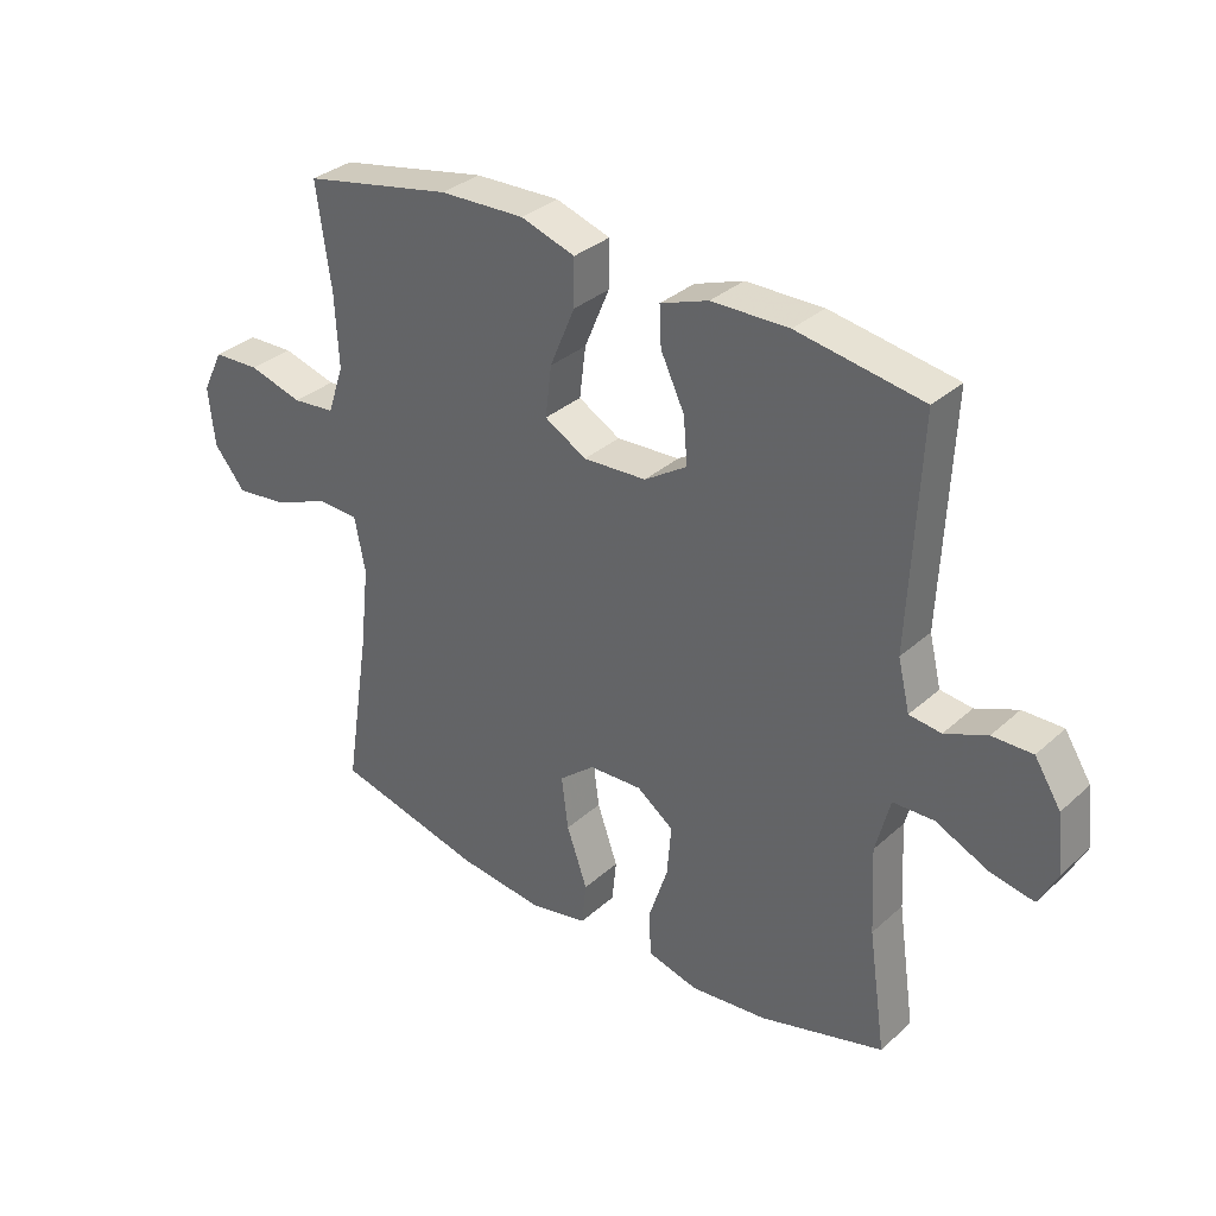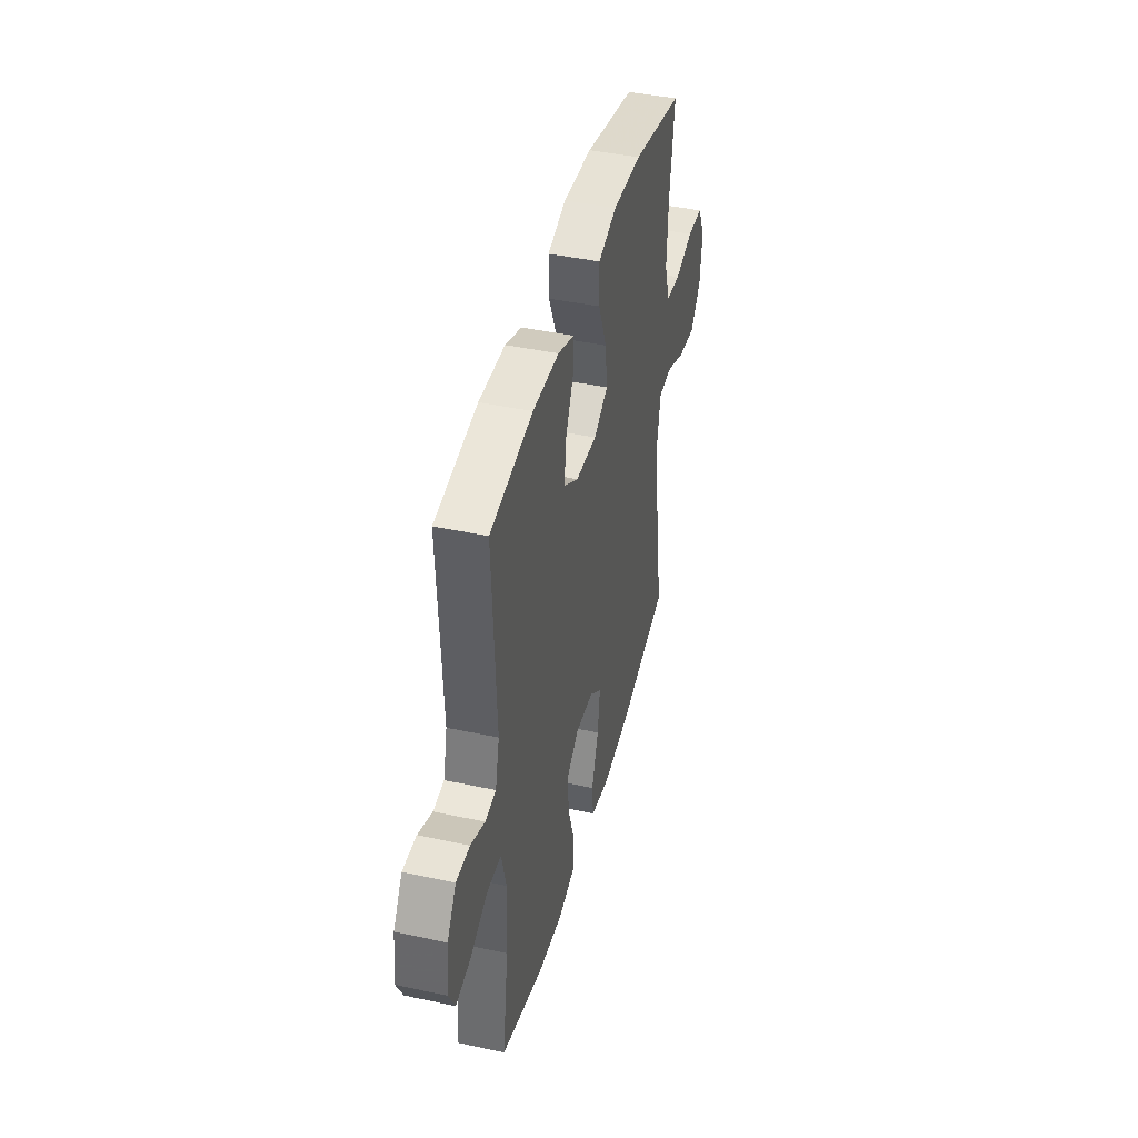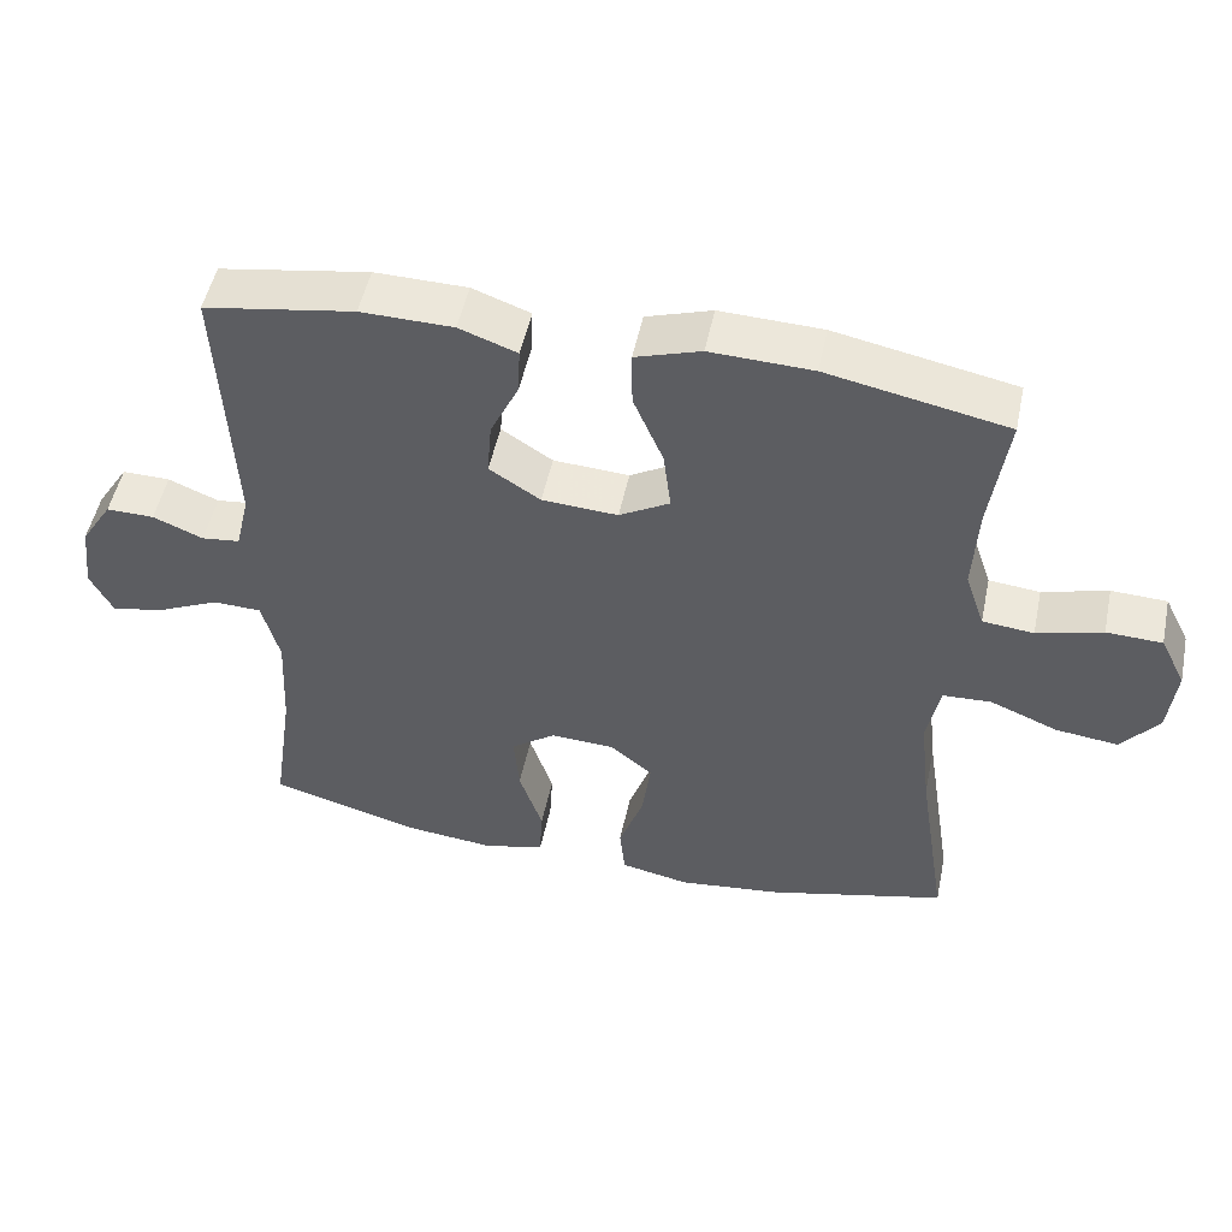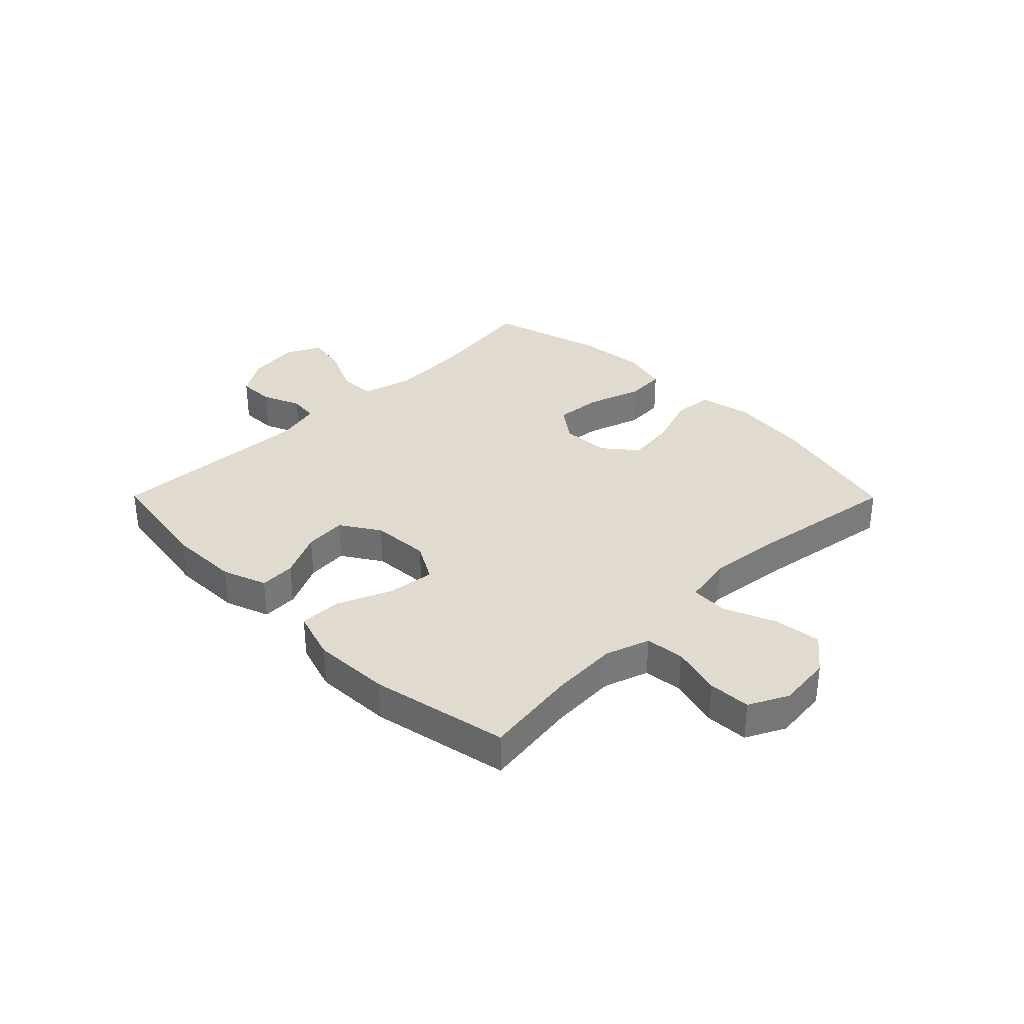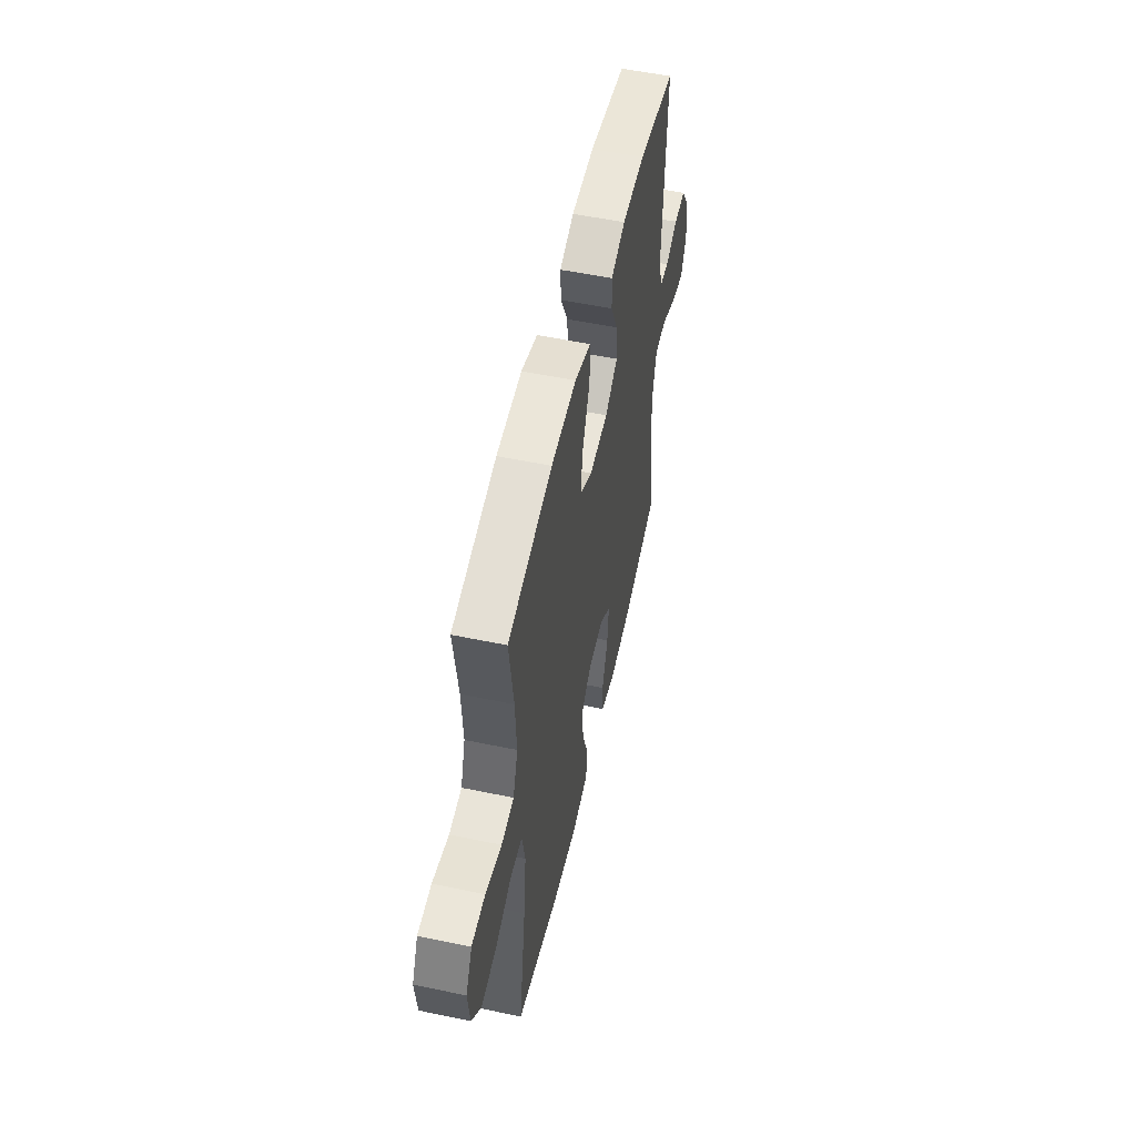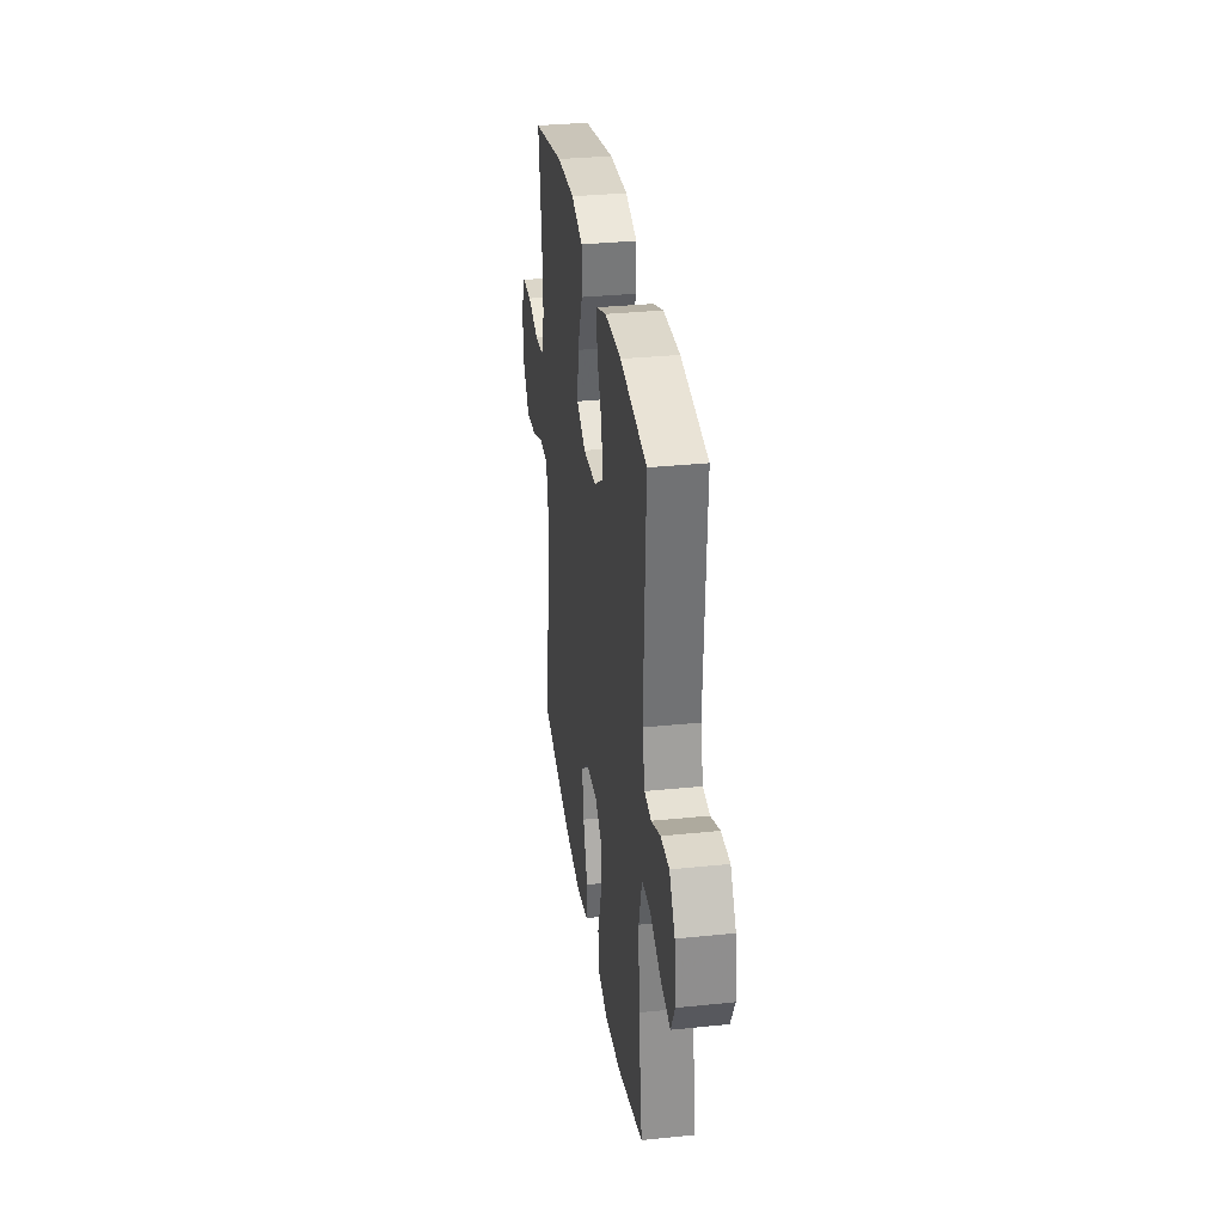
<metadata>
{"format":"obj","ext":"obj","renderer":"f3d","projection":"perspective","resolution":1024,"background":"white","views":[{"elev":33.2,"azim":-140.5,"up":"+Z"},{"elev":42.3,"azim":-75.5,"up":"+Z"},{"elev":50.8,"azim":11.8,"up":"+Z"},{"elev":33.5,"azim":45.2,"up":"+Y"},{"elev":54.0,"azim":102.5,"up":"+Z"},{"elev":32.3,"azim":-98.2,"up":"+Z"}]}
</metadata>
<code>
v 0.5 0.07 -0.5
v 0.262 0.07 -0.559
v 0.124 0.07 -0.575
v 0.032 0.07 -0.556
v 0.025 0.07 -0.488
v 0.058 0.07 -0.394
v 0.069 0.07 -0.31
v 0.012 0.07 -0.263
v -0.073 0.07 -0.259
v -0.132 0.07 -0.302
v -0.125 0.07 -0.384
v -0.094 0.07 -0.478
v -0.098 0.07 -0.548
v -0.179 0.07 -0.569
v -0.302 0.07 -0.556
v -0.5 0.07 -0.5
v -0.472 0.07 -0.307
v -0.465 0.07 -0.17
v -0.488 0.07 -0.082
v -0.553 0.07 -0.08
v -0.638 0.07 -0.119
v -0.707 0.07 -0.132
v -0.737 0.07 -0.073
v -0.726 0.07 0.019
v -0.684 0.07 0.085
v -0.62 0.07 0.084
v -0.553 0.07 0.056
v -0.502 0.07 0.062
v -0.483 0.07 0.141
v -0.5 0.07 0.5
v -0.3 0.07 0.533
v -0.177 0.07 0.531
v -0.1 0.07 0.503
v -0.103 0.07 0.44
v -0.141 0.07 0.36
v -0.147 0.07 0.287
v -0.079 0.07 0.243
v 0.022 0.07 0.237
v 0.089 0.07 0.275
v 0.079 0.07 0.356
v 0.039 0.07 0.451
v 0.038 0.07 0.525
v 0.125 0.07 0.553
v 0.261 0.07 0.548
v 0.5 0.07 0.5
v 0.477 0.07 0.336
v 0.471 0.07 0.219
v 0.497 0.07 0.142
v 0.565 0.07 0.135
v 0.652 0.07 0.159
v 0.726 0.07 0.156
v 0.76 0.07 0.088
v 0.75 0.07 -0.006
v 0.7 0.07 -0.067
v 0.617 0.07 -0.057
v 0.527 0.07 -0.02
v 0.462 0.07 -0.023
v 0.445 0.07 -0.11
v 0.46 0.07 -0.244
v 0.5 0 -0.5
v 0.262 0 -0.559
v 0.124 0 -0.575
v 0.032 0 -0.556
v 0.025 0 -0.488
v 0.058 0 -0.394
v 0.069 0 -0.31
v 0.012 0 -0.263
v -0.073 0 -0.259
v -0.132 0 -0.302
v -0.125 0 -0.384
v -0.094 0 -0.478
v -0.098 0 -0.548
v -0.179 0 -0.569
v -0.302 0 -0.556
v -0.5 0 -0.5
v -0.472 0 -0.307
v -0.465 0 -0.17
v -0.488 0 -0.082
v -0.553 0 -0.08
v -0.638 0 -0.119
v -0.707 0 -0.132
v -0.737 0 -0.073
v -0.726 0 0.019
v -0.684 0 0.085
v -0.62 0 0.084
v -0.553 0 0.056
v -0.502 0 0.062
v -0.483 0 0.141
v -0.5 0 0.5
v -0.3 0 0.533
v -0.177 0 0.531
v -0.1 0 0.503
v -0.103 0 0.44
v -0.141 0 0.36
v -0.147 0 0.287
v -0.079 0 0.243
v 0.022 0 0.237
v 0.089 0 0.275
v 0.079 0 0.356
v 0.039 0 0.451
v 0.038 0 0.525
v 0.125 0 0.553
v 0.261 0 0.548
v 0.5 0 0.5
v 0.477 0 0.336
v 0.471 0 0.219
v 0.497 0 0.142
v 0.565 0 0.135
v 0.652 0 0.159
v 0.726 0 0.156
v 0.76 0 0.088
v 0.75 0 -0.006
v 0.7 0 -0.067
v 0.617 0 -0.057
v 0.527 0 -0.02
v 0.462 0 -0.023
v 0.445 0 -0.11
v 0.46 0 -0.244
f 54 55 56
f 53 54 56
f 52 53 56
f 51 52 56
f 50 51 56
f 49 50 56
f 48 49 56 57
f 47 48 57
f 44 45 46
f 43 44 46
f 42 43 46
f 41 42 46
f 40 41 46
f 39 40 46 47
f 47 57 58
f 39 47 58
f 38 39 58
f 33 34 35
f 32 33 35
f 31 32 35
f 30 31 35
f 29 30 35
f 28 29 35 36
f 25 26 27
f 24 25 27
f 23 24 27
f 22 23 27
f 21 22 27
f 20 21 27
f 19 20 27 28
f 28 36 37
f 19 28 37
f 18 19 37
f 15 16 17
f 14 15 17
f 13 14 17
f 12 13 17
f 11 12 17
f 10 11 17 18
f 4 5 6
f 3 4 6
f 2 3 6
f 1 2 6
f 59 1 6
f 59 6 7
f 58 59 7 8
f 38 58 8 9
f 18 37 38
f 10 18 38
f 9 10 38
f 115 114 113
f 115 113 112
f 115 112 111
f 115 111 110
f 115 110 109
f 115 109 108
f 116 115 108 107
f 116 107 106
f 105 104 103
f 105 103 102
f 105 102 101
f 105 101 100
f 105 100 99
f 106 105 99 98
f 117 116 106
f 117 106 98
f 117 98 97
f 94 93 92
f 94 92 91
f 94 91 90
f 94 90 89
f 94 89 88
f 95 94 88 87
f 86 85 84
f 86 84 83
f 86 83 82
f 86 82 81
f 86 81 80
f 86 80 79
f 87 86 79 78
f 96 95 87
f 96 87 78
f 96 78 77
f 76 75 74
f 76 74 73
f 76 73 72
f 76 72 71
f 76 71 70
f 77 76 70 69
f 65 64 63
f 65 63 62
f 65 62 61
f 65 61 60
f 65 60 118
f 66 65 118
f 67 66 118 117
f 68 67 117 97
f 97 96 77
f 97 77 69
f 97 69 68
f 1 60 61 2
f 2 61 62 3
f 3 62 63 4
f 4 63 64 5
f 5 64 65 6
f 6 65 66 7
f 7 66 67 8
f 8 67 68 9
f 9 68 69 10
f 10 69 70 11
f 11 70 71 12
f 12 71 72 13
f 13 72 73 14
f 14 73 74 15
f 15 74 75 16
f 16 75 76 17
f 17 76 77 18
f 18 77 78 19
f 19 78 79 20
f 20 79 80 21
f 21 80 81 22
f 22 81 82 23
f 23 82 83 24
f 24 83 84 25
f 25 84 85 26
f 26 85 86 27
f 27 86 87 28
f 28 87 88 29
f 29 88 89 30
f 30 89 90 31
f 31 90 91 32
f 32 91 92 33
f 33 92 93 34
f 34 93 94 35
f 35 94 95 36
f 36 95 96 37
f 37 96 97 38
f 38 97 98 39
f 39 98 99 40
f 40 99 100 41
f 41 100 101 42
f 42 101 102 43
f 43 102 103 44
f 44 103 104 45
f 45 104 105 46
f 46 105 106 47
f 47 106 107 48
f 48 107 108 49
f 49 108 109 50
f 50 109 110 51
f 51 110 111 52
f 52 111 112 53
f 53 112 113 54
f 54 113 114 55
f 55 114 115 56
f 56 115 116 57
f 57 116 117 58
f 58 117 118 59
f 59 118 60 1

</code>
